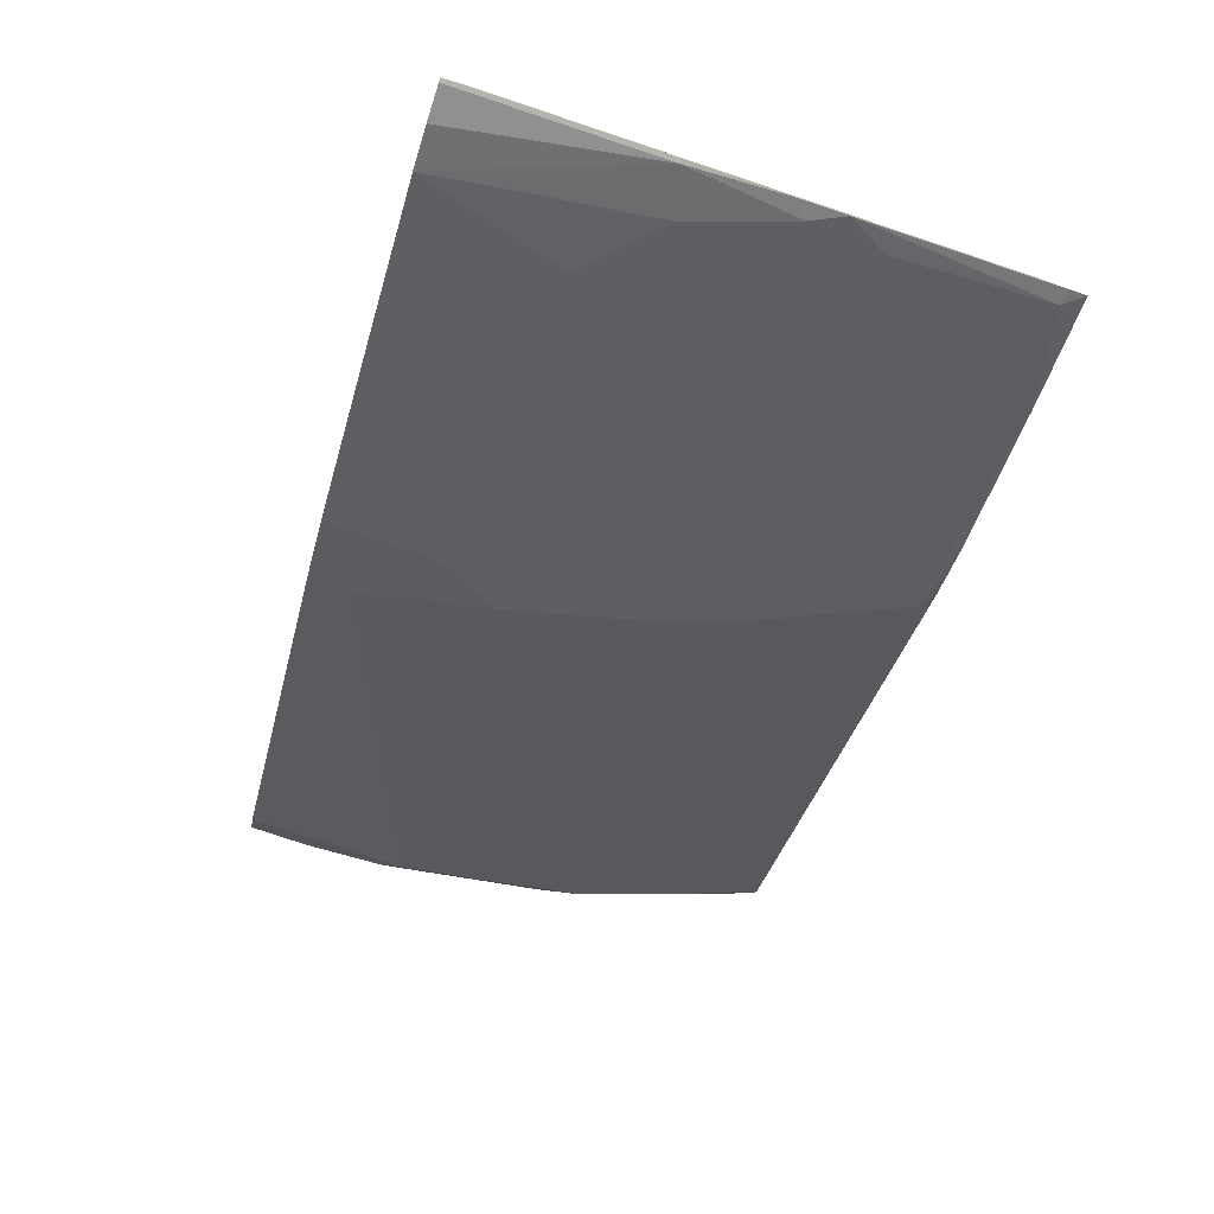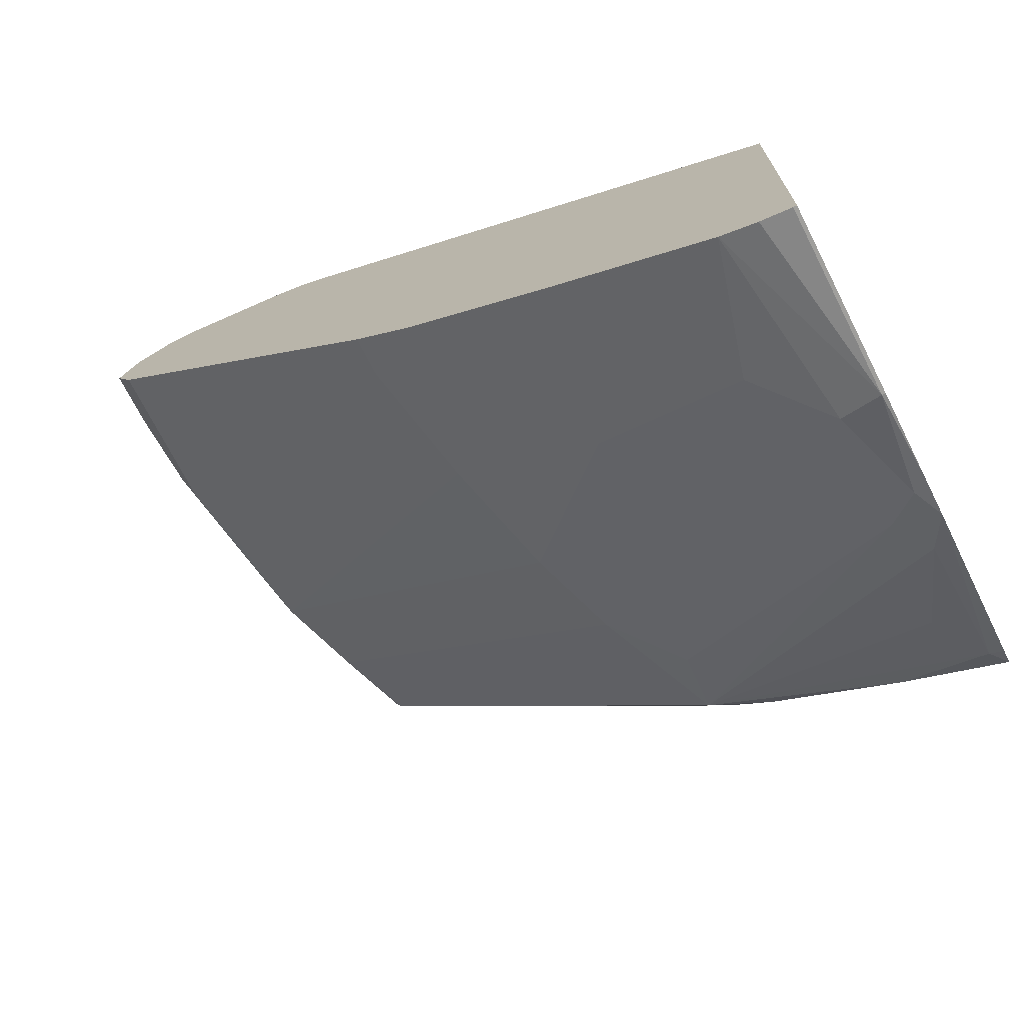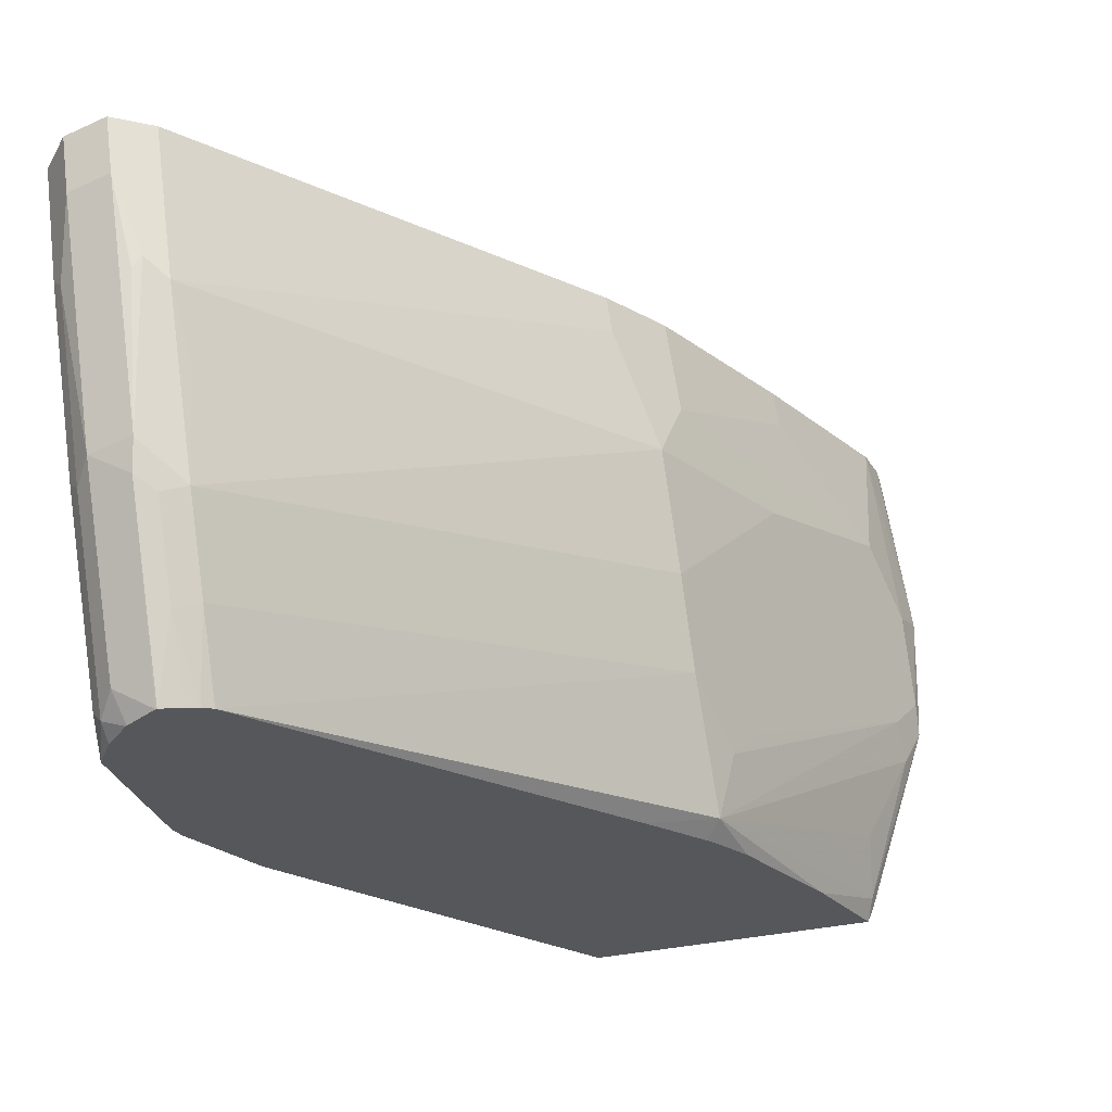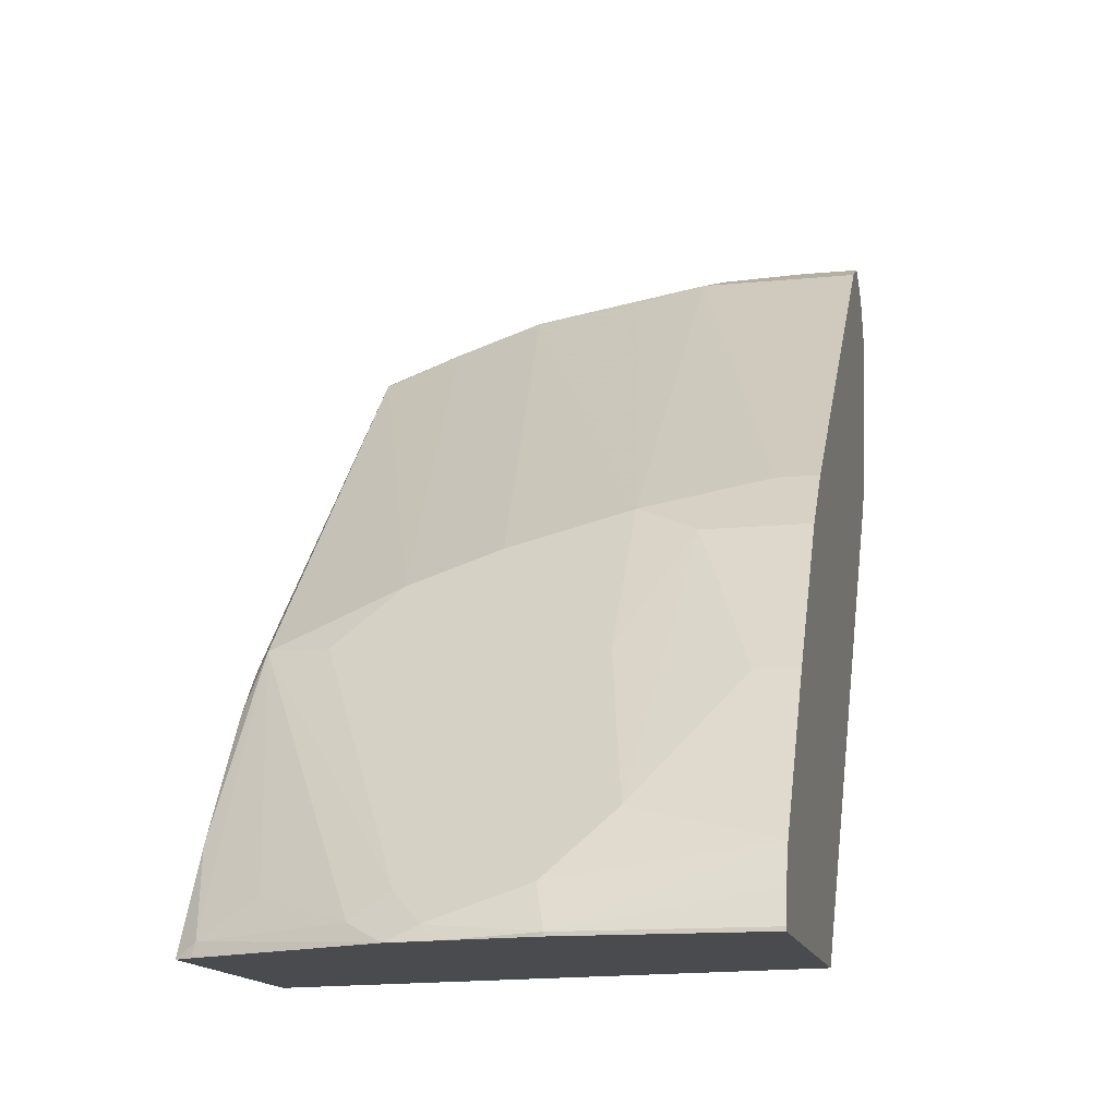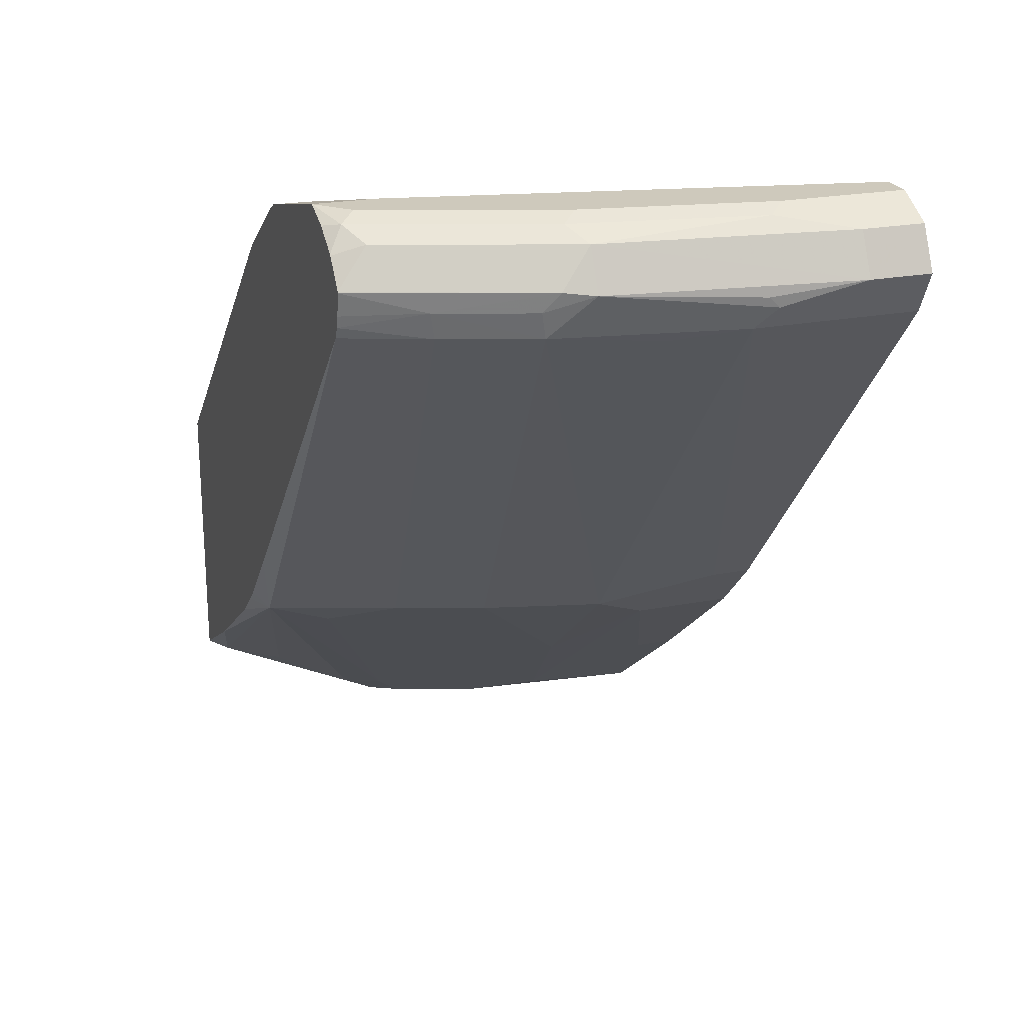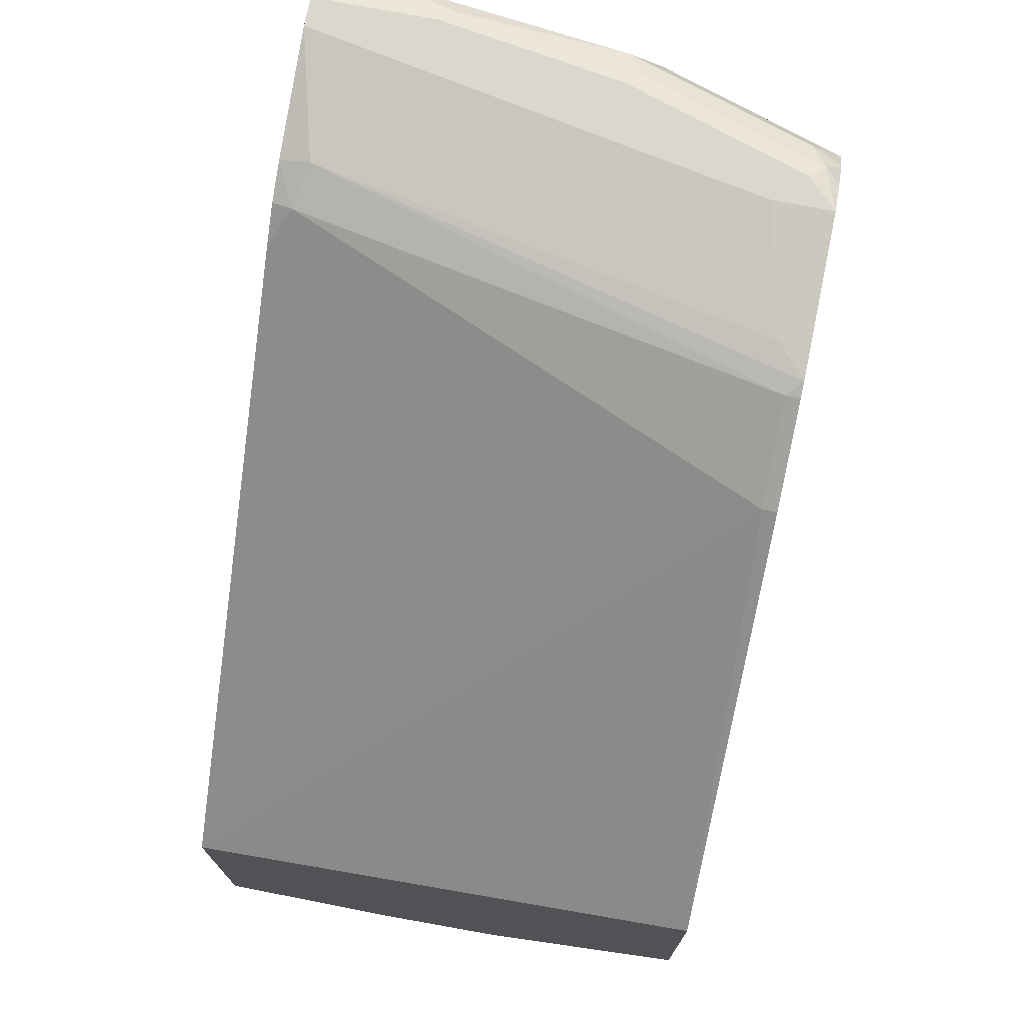
<metadata>
{"format":"obj","ext":"obj","renderer":"f3d","projection":"perspective","resolution":1024,"background":"white","views":[{"elev":-79.9,"azim":161.6,"up":"+Y"},{"elev":-71.2,"azim":116.9,"up":"+Y"},{"elev":60.8,"azim":-98.0,"up":"+Z"},{"elev":-14.2,"azim":12.0,"up":"+Z"},{"elev":22.5,"azim":-18.7,"up":"+Y"},{"elev":73.1,"azim":-168.9,"up":"+Y"}]}
</metadata>
<code>
v -0.04124 0.2472 0.9477
v -0.0001521 0.2472 0.9477
v -0.04124 0.2746 0.9339
v -0.206 0.2746 0.9133
v -0.206 0.2472 0.927
v -0.103 0.2403 0.9408
v -0.09618 0.2335 0.9408
v -0.1099 0.2197 0.9339
v -0.0001521 0.2746 0.9339
v -0.0001521 0.2197 0.9339
v -0.08242 0.2884 0.9064
v -0.09272 0.2833 0.9168
v -0.2163 0.2833 0.8962
v -0.2781 0.2833 0.8756
v -0.3296 0.2746 0.8721
v -0.3496 0.2505 0.8804
v -0.2266 0.2498 0.9219
v -0.2369 0.2369 0.9168
v -0.2335 0.2197 0.9133
v -0.158 0.2128 0.9202
v -0.1099 -0.06865 0.6867
v -0.02748 -0.04807 0.7073
v -0.0001521 0.2884 0.9064
v -0.0001521 -0.04807 0.7073
v -0.206 0.2884 0.8858
v -0.3296 0.2884 0.8446
v -0.3399 0.2833 0.8549
v -0.3496 0.2687 0.8647
v -0.3496 0.268 0.8655
v -0.3496 0.2497 0.8808
v -0.2884 0.2498 0.9013
v -0.2987 0.2369 0.8962
v -0.2953 0.2197 0.8927
v -0.2541 -0.06865 0.6455
v -0.1923 -0.06865 0.6661
v -0.1511 -0.1099 0.625
v -0.1099 -0.151 0.5838
v -0.06871 -0.08923 0.6661
v -0.0001521 0.2884 0.8858
v -0.0001521 -0.08923 0.6661
v -0.3496 0.2884 0.8241
v -0.3496 0.2808 0.8452
v -0.3496 0.2347 0.8777
v -0.3496 0.2272 0.8758
v -0.3496 0.2197 0.8721
v -0.3399 -0.07208 0.6078
v -0.2953 -0.08923 0.6044
v -0.2747 -0.1099 0.5838
v -0.1717 -0.2129 0.4807
v -0.1099 -0.2129 0.5013
v -0.0893 -0.2335 0.4807
v -0.02748 -0.1717 0.5631
v -0.3296 0.2678 0.7416
v -0.309 0.2884 0.8241
v -0.0001521 0.2627 0.8036
v -0.02061 0.2678 0.8035
v -0.0001521 -0.1717 0.5631
v -0.3496 0.2678 0.7416
v -0.3496 -0.0209 0.639
v -0.3496 -0.06239 0.5981
v -0.3496 -0.07208 0.5872
v -0.3496 -0.09076 0.5646
v -0.3496 -0.1484 0.4781
v -0.3365 -0.1922 0.419
v -0.2987 -0.1957 0.443
v -0.2369 -0.2369 0.4224
v -0.2129 -0.2335 0.4395
v -0.1923 -0.254 0.419
v -0.1305 -0.254 0.4395
v -0.0001521 -0.2513 0.4573
v -0.3496 0.2623 0.7204
v -0.0001521 0.2513 0.7787
v -0.01377 0.2541 0.776
v -0.3399 0.2575 0.7108
v -0.3496 -0.1878 0.4096
v -0.3383 -0.1941 0.4096
v -0.2124 -0.2536 0.4096
v -0.1829 -0.2587 0.4096
v -0.1236 -0.2678 0.4121
v -0.0001521 -0.2626 0.4328
v -0.3496 0.2575 0.7108
v -0.0001521 0.2335 0.7554
v -0.0001521 -0.06179 0.4096
v -0.3399 0.2163 0.649
v -0.3496 0.004856 0.4096
v -0.1236 -0.2678 0.4096
v -0.0001521 -0.2678 0.4121
v -0.3496 0.2163 0.649
v -0.0001521 -0.2678 0.4096
f 38 52 57
f 39 53 54
f 39 55 56
f 39 56 53
f 41 54 53
f 41 53 58
f 45 59 46
f 38 57 40
f 46 62 63
f 46 60 61
f 46 61 62
f 46 63 64
f 46 64 65
f 46 65 66
f 46 66 67
f 38 51 52
f 46 67 47
f 47 67 48
f 46 59 60
f 37 51 38
f 33 44 45
f 36 50 51
f 21 38 22
f 48 67 49
f 22 38 40
f 22 40 24
f 26 41 27
f 27 41 42
f 27 42 28
f 30 43 32
f 36 51 37
f 32 43 44
f 33 45 34
f 34 46 47
f 34 47 48
f 34 48 36
f 34 36 35
f 34 45 46
f 36 48 49
f 36 49 50
f 32 44 33
f 49 67 68
f 72 82 73
f 49 69 51
f 71 74 81
f 73 82 83
f 73 83 84
f 73 84 74
f 74 84 88
f 74 88 81
f 75 85 83
f 75 83 89
f 70 79 80
f 75 89 86
f 75 77 76
f 78 86 79
f 79 86 89
f 79 89 87
f 79 87 80
f 83 85 84
f 84 85 88
f 21 37 38
f 75 86 78
f 49 68 69
f 69 79 70
f 68 78 79
f 49 51 50
f 51 69 70
f 51 70 52
f 52 70 57
f 53 56 71
f 53 71 58
f 55 72 73
f 55 73 56
f 68 79 69
f 56 73 74
f 63 75 64
f 64 75 76
f 64 76 77
f 64 77 66
f 64 66 65
f 66 77 68
f 66 68 67
f 68 77 78
f 56 74 71
f 21 36 37
f 75 78 77
f 19 21 20
f 2 23 9
f 3 9 23
f 3 23 11
f 3 11 12
f 3 12 4
f 4 12 13
f 4 13 14
f 4 14 15
f 2 39 23
f 4 15 16
f 4 17 5
f 5 17 18
f 5 18 19
f 5 19 8
f 5 8 7
f 5 7 6
f 8 19 20
f 8 20 21
f 4 16 17
f 8 21 22
f 2 55 39
f 2 82 72
f 21 35 36
f 1 2 9
f 1 9 3
f 1 3 4
f 1 4 5
f 1 5 6
f 1 6 7
f 1 7 8
f 2 72 55
f 1 8 10
f 2 10 24
f 2 40 57
f 2 57 70
f 2 70 80
f 2 80 87
f 2 87 89
f 2 89 83
f 2 83 82
f 1 10 2
f 8 22 24
f 2 24 40
f 11 23 39
f 16 85 75
f 16 75 63
f 16 63 62
f 16 62 61
f 16 61 60
f 16 60 59
f 16 59 45
f 16 45 44
f 16 88 85
f 16 44 43
f 17 31 30
f 17 32 18
f 18 32 19
f 19 32 33
f 19 33 34
f 19 34 35
f 8 24 10
f 19 35 21
f 16 43 30
f 16 81 88
f 17 30 32
f 16 58 71
f 11 54 41
f 16 71 81
f 11 39 54
f 11 41 26
f 11 26 25
f 11 25 13
f 13 25 26
f 13 26 14
f 14 26 27
f 14 27 15
f 11 13 12
f 15 29 16
f 16 41 58
f 15 27 28
f 16 30 31
f 16 31 17
f 16 29 28
f 15 28 29
f 16 28 42
f 16 42 41

</code>
